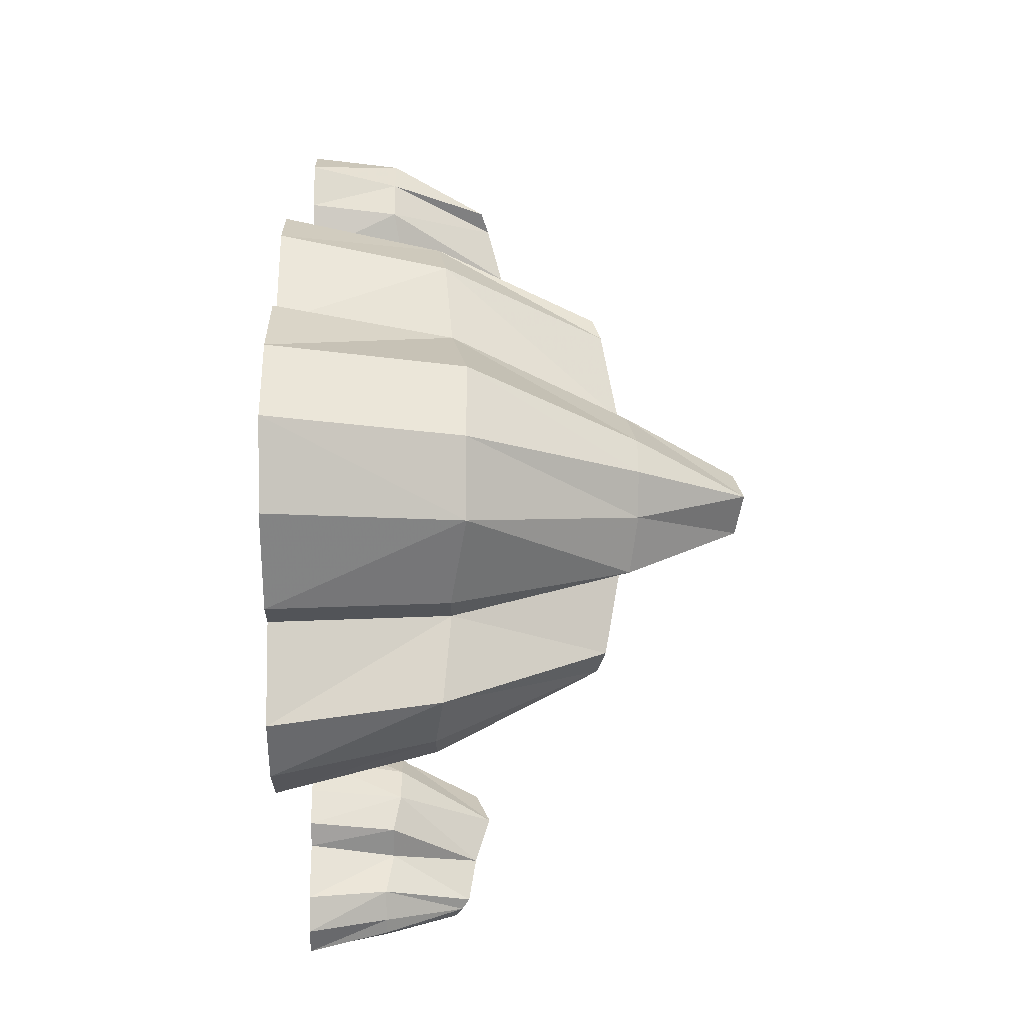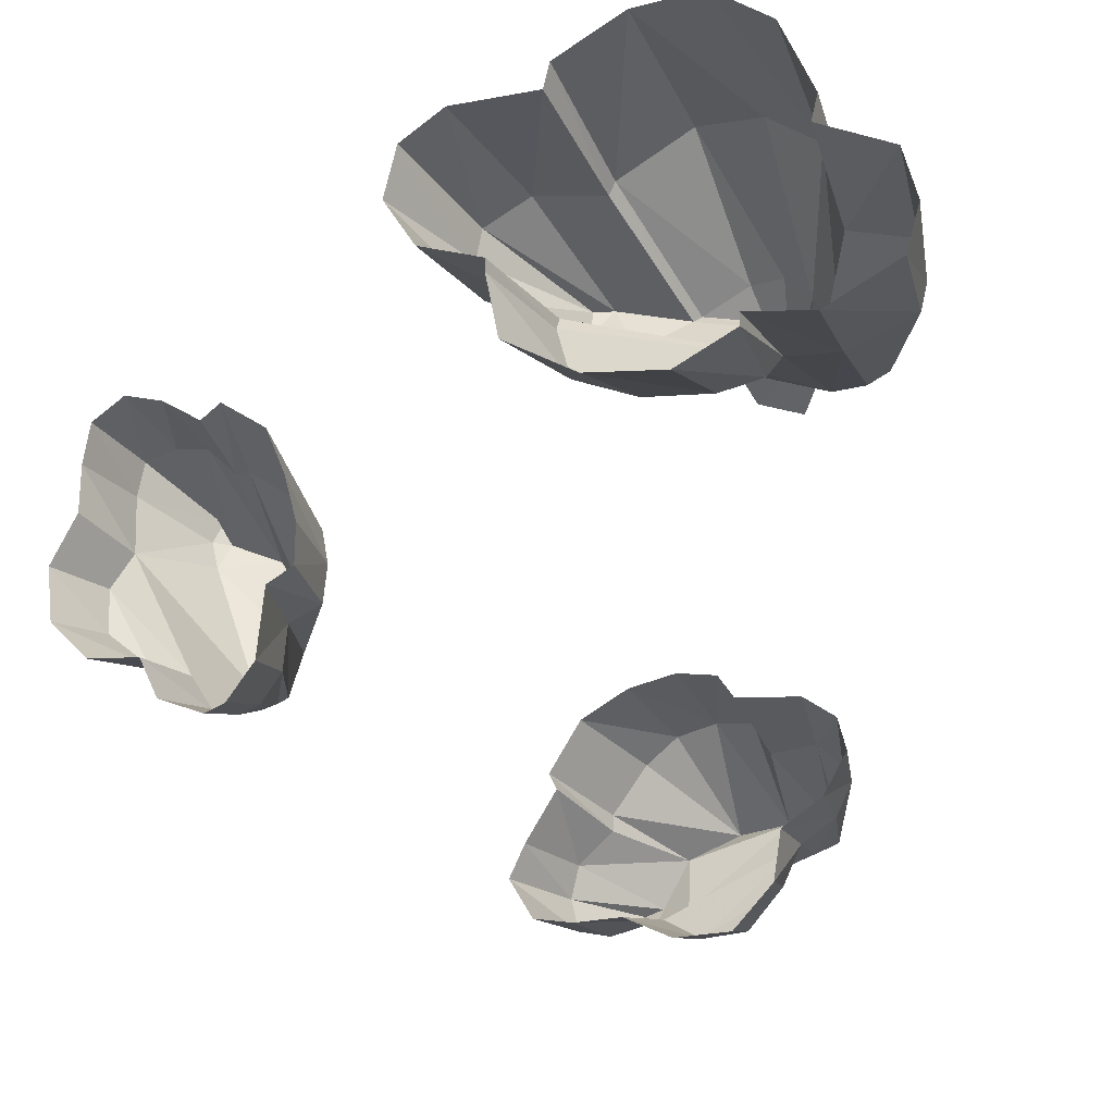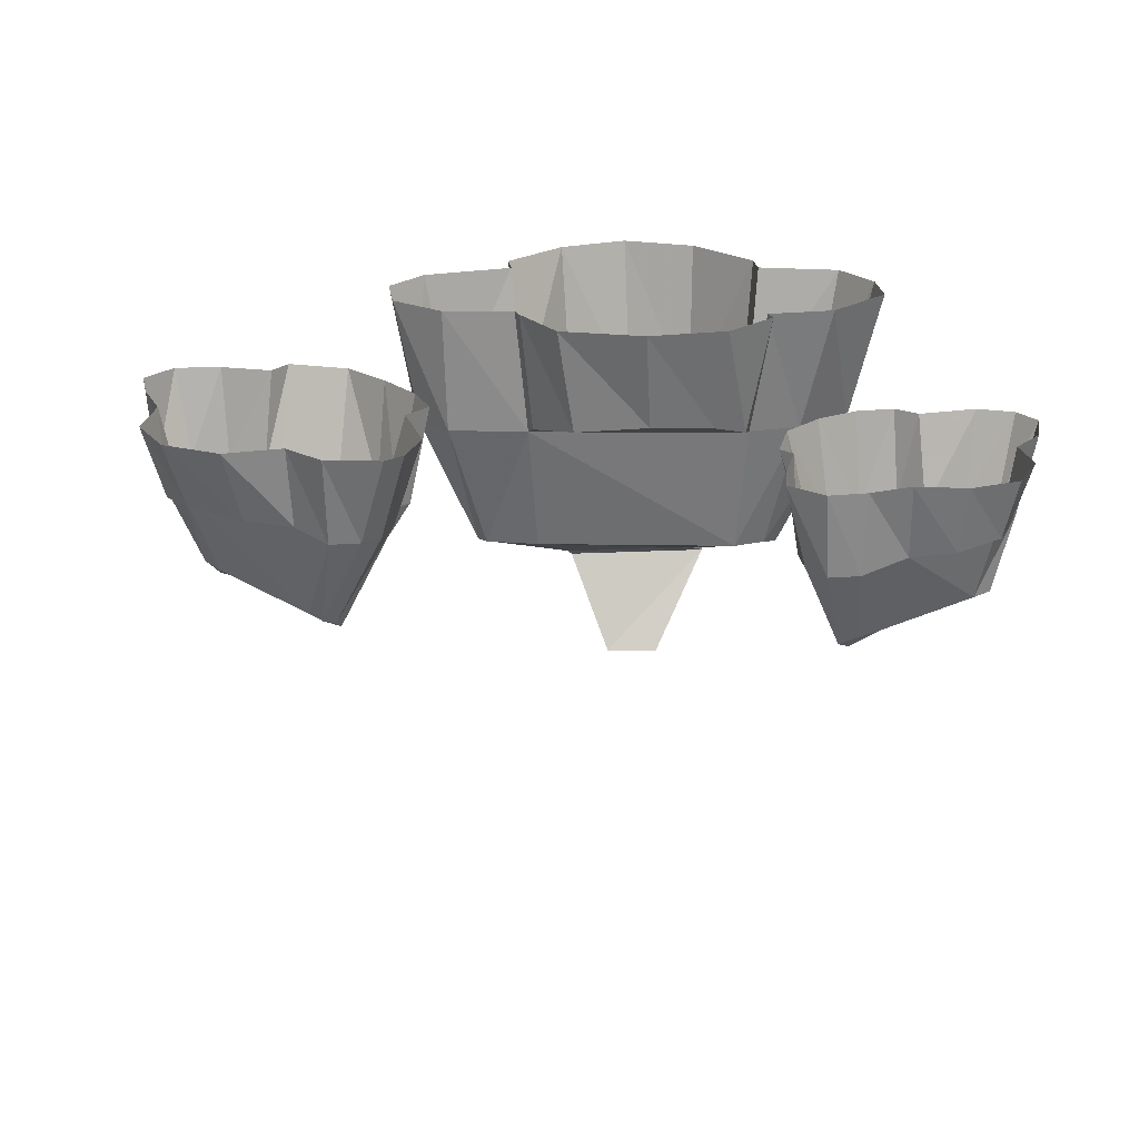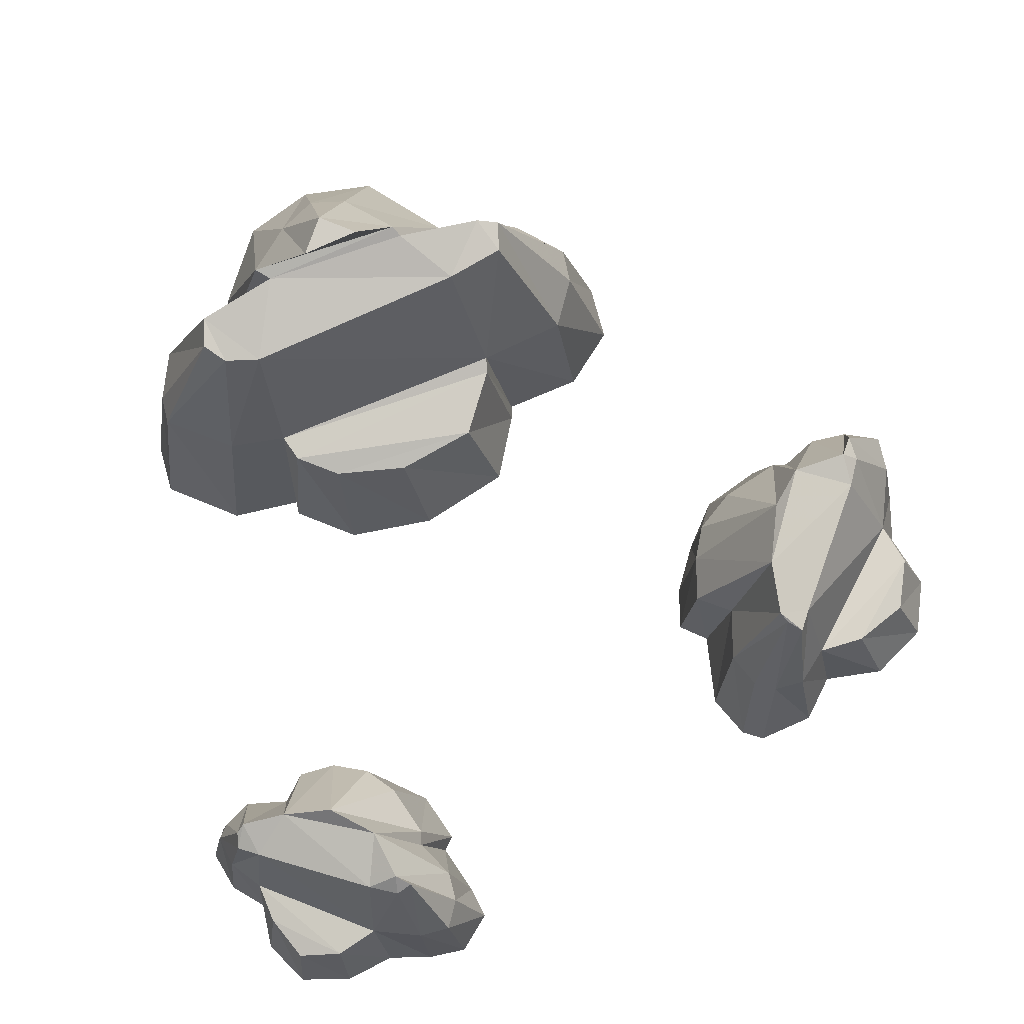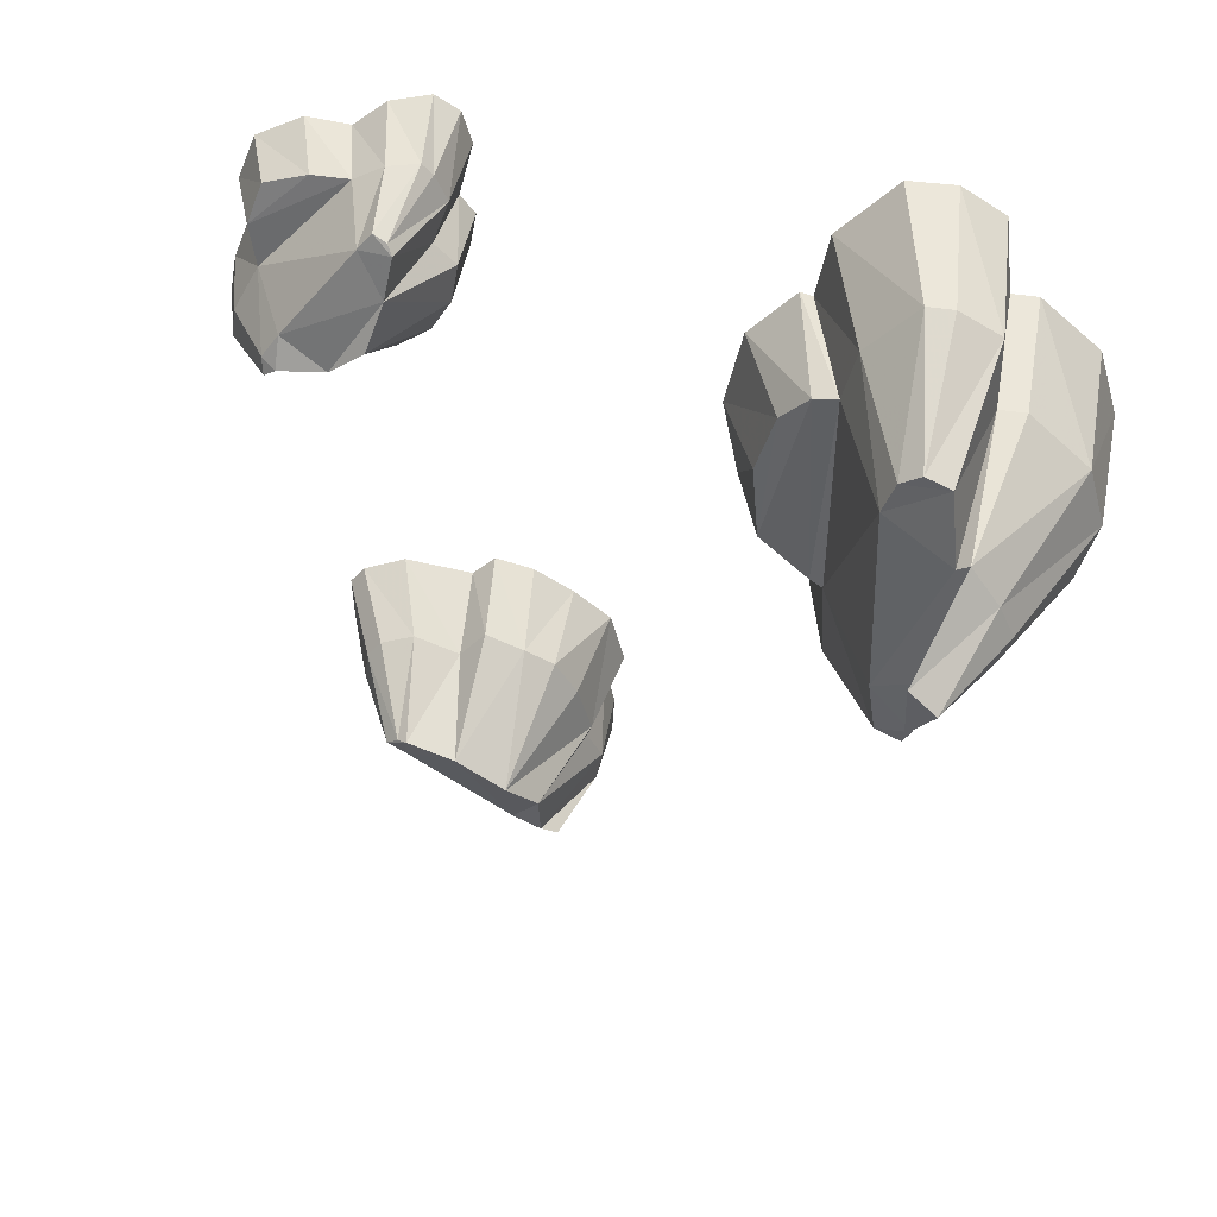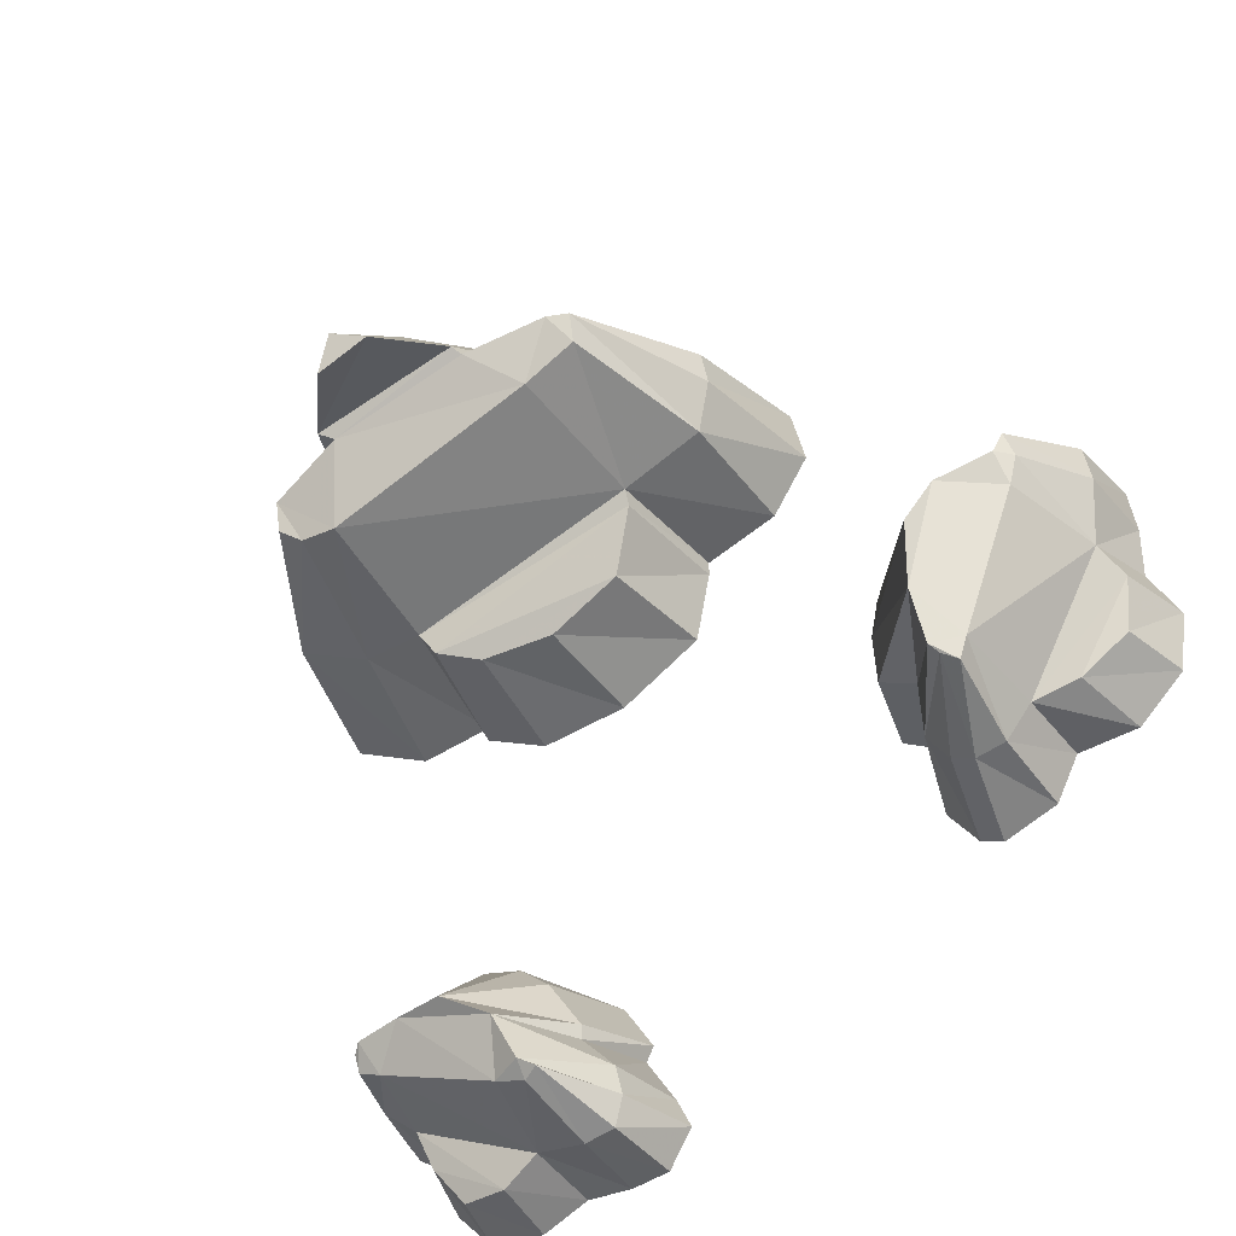
<metadata>
{"format":"obj","ext":"obj","renderer":"f3d","projection":"perspective","resolution":1024,"background":"white","views":[{"elev":51.8,"azim":-90.2,"up":"+Z"},{"elev":-22.7,"azim":-156.2,"up":"+Z"},{"elev":22.0,"azim":158.4,"up":"+Y"},{"elev":-21.1,"azim":5.7,"up":"+Z"},{"elev":-46.1,"azim":-111.7,"up":"+Y"},{"elev":-36.9,"azim":29.9,"up":"+Z"}]}
</metadata>
<code>
v -0.07812 0 0.4062
v -0.07812 -0.1719 0.375
v 0.007812 -0.1641 0.3906
v 0.03125 0 0.4141
v 0.0625 -0.1562 0.3594
v 0.08594 0 0.3828
v 0.07031 -0.1562 0.3203
v 0.1016 0 0.3203
v 0.05469 -0.1484 0.2656
v 0.0625 0 0.2578
v -0.03125 -0.1484 0.2266
v -0.01562 0 0.2266
v -0.03125 -0.1406 0.2109
v -0.01562 0 0.2109
v -0.05469 -0.125 0.1406
v -0.03125 0 0.1328
v -0.1328 -0.1172 0.1016
v -0.1172 0 0.07812
v -0.2109 -0.125 0.09375
v -0.2109 0 0.0625
v -0.2578 -0.1406 0.1094
v -0.2812 0 0.09375
v -0.2734 -0.1484 0.1328
v -0.2812 0 0.1094
v -0.3359 -0.1484 0.125
v -0.3594 0 0.09375
v -0.4141 -0.1562 0.1562
v -0.4453 0 0.1328
v -0.4219 -0.1562 0.1875
v -0.4609 0 0.1875
v -0.4141 -0.1641 0.2422
v -0.4453 0 0.25
v -0.3359 -0.1719 0.2734
v -0.3594 0 0.2969
v -0.3438 -0.1719 0.3047
v -0.3672 0 0.3281
v -0.3125 -0.1875 0.3906
v -0.3281 0 0.4219
v -0.2578 0 0.4766
v -0.25 -0.1875 0.4375
v -0.1719 0 0.4766
v -0.1719 -0.1875 0.4453
v -0.08594 -0.1719 0.3906
v -0.08594 0 0.4375
v -0.1094 -0.3359 0.2969
v -0.02344 -0.3203 0.3203
v 0 -0.3125 0.3203
v 0 -0.3047 0.2891
v -0.05469 -0.3047 0.2578
v -0.2734 -0.3047 0.1641
v -0.3359 -0.3203 0.2109
v -0.2578 -0.3359 0.25
v -0.2734 -0.3438 0.2578
v -0.2422 -0.3516 0.3047
v -0.2109 -0.3516 0.3359
v -0.1719 -0.3516 0.3359
v -0.1172 -0.3438 0.3047
v -0.3359 -0.3125 0.1797
v -0.3125 -0.3047 0.1641
v -0.1406 -0.4531 0.2422
v -0.1953 -0.4531 0.2188
v -0.1797 -0.4609 0.2578
v 0.3047 0 0.1094
v 0.3203 -0.1016 0.09375
v 0.3516 -0.09375 0.125
v 0.3516 0 0.1406
v 0.3906 -0.09375 0.1328
v 0.3984 0 0.1562
v 0.4297 -0.09375 0.125
v 0.4375 0 0.1328
v 0.4375 -0.09375 0.08594
v 0.4453 0 0.08594
v 0.4297 -0.08594 0.01562
v 0.4453 0 0.03125
v 0.4531 -0.07812 -0.02344
v 0.4766 0 -0.02344
v 0.4453 -0.07031 -0.07812
v 0.4688 0 -0.08594
v 0.3984 -0.07812 -0.1172
v 0.4219 0 -0.1328
v 0.3516 -0.08594 -0.1328
v 0.3594 0 -0.1406
v 0.3281 -0.09375 -0.1719
v 0.3359 0 -0.1875
v 0.2969 -0.09375 -0.1797
v 0.2812 0 -0.2109
v 0.2734 -0.09375 -0.1719
v 0.2578 0 -0.2031
v 0.25 -0.09375 -0.1406
v 0.2266 0 -0.1641
v 0.25 -0.1016 -0.08594
v 0.2188 0 -0.08594
v 0.2109 -0.1016 -0.07031
v 0.1875 0 -0.07031
v 0.2109 -0.1094 -0.02344
v 0.1875 0 -0.02344
v 0.2031 0 0.03125
v 0.2188 -0.1094 0.01562
v 0.2266 0 0.08594
v 0.25 -0.1094 0.05469
v 0.3047 -0.1016 0.09375
v 0.2812 0 0.125
v 0.3281 -0.2188 0.03906
v 0.3828 -0.2031 0.0625
v 0.3906 -0.1953 0.08594
v 0.3984 -0.1875 0.0625
v 0.3906 -0.1875 0.03125
v 0.3359 -0.1875 -0.1172
v 0.3047 -0.2031 -0.125
v 0.2969 -0.2188 -0.07031
v 0.3047 -0.2344 -0.007812
v 0.3125 -0.1953 -0.1328
v 0.3281 -0.1875 -0.1406
v -0.09375 0 -0.3359
v -0.1094 -0.09375 -0.3516
v -0.07812 -0.08594 -0.3828
v -0.0625 0 -0.3828
v -0.07031 -0.08594 -0.4141
v -0.04688 0 -0.4141
v -0.07812 -0.08594 -0.4453
v -0.07031 0 -0.4531
v -0.1094 -0.08594 -0.4531
v -0.1094 0 -0.4609
v -0.1641 -0.07812 -0.4453
v -0.1562 0 -0.4609
v -0.2031 -0.07031 -0.4688
v -0.2031 0 -0.4844
v -0.25 -0.0625 -0.4688
v -0.2578 0 -0.4844
v -0.2812 -0.07031 -0.4297
v -0.2969 0 -0.4453
v -0.2969 -0.07812 -0.3906
v -0.3047 0 -0.3984
v -0.3281 -0.08594 -0.3672
v -0.3438 0 -0.375
v -0.3438 -0.08594 -0.3359
v -0.3672 0 -0.3359
v -0.3359 -0.08594 -0.3203
v -0.3594 0 -0.3047
v -0.3125 -0.08594 -0.2969
v -0.3281 0 -0.2812
v -0.2656 -0.09375 -0.2969
v -0.2656 0 -0.2734
v -0.25 -0.09375 -0.2656
v -0.25 0 -0.25
v -0.2109 -0.1016 -0.2578
v -0.2109 0 -0.2422
v -0.1641 0 -0.25
v -0.1719 -0.1016 -0.2656
v -0.1172 0 -0.2734
v -0.1406 -0.1016 -0.2891
v -0.1094 -0.09375 -0.3359
v -0.08594 0 -0.3203
v -0.1484 -0.1875 -0.3594
v -0.125 -0.1797 -0.4062
v -0.1094 -0.1719 -0.4141
v -0.125 -0.1641 -0.4219
v -0.1562 -0.1641 -0.4141
v -0.2812 -0.1641 -0.375
v -0.2969 -0.1797 -0.3438
v -0.25 -0.1875 -0.3359
v -0.1953 -0.2031 -0.3359
v -0.3047 -0.1719 -0.3516
v -0.3047 -0.1641 -0.3672
f 1 2 3
f 1 3 4
f 4 3 5
f 4 5 6
f 6 5 7
f 6 7 8
f 8 7 9
f 8 9 10
f 10 9 11
f 10 11 12
f 14 13 15
f 14 15 16
f 16 15 17
f 16 17 18
f 18 17 19
f 18 19 20
f 20 19 21
f 20 21 22
f 24 23 25
f 24 25 26
f 26 25 27
f 26 27 28
f 28 27 29
f 28 29 30
f 30 29 31
f 30 31 32
f 32 31 33
f 32 33 34
f 36 35 37
f 36 37 38
f 38 37 39
f 39 37 40
f 39 40 41
f 41 40 42
f 41 42 43
f 41 43 44
f 63 64 65
f 63 65 66
f 66 65 67
f 66 67 68
f 68 67 69
f 68 69 70
f 70 69 71
f 70 71 72
f 72 71 73
f 72 73 74
f 74 73 75
f 74 75 76
f 76 75 77
f 76 77 78
f 78 77 79
f 78 79 80
f 80 79 81
f 80 81 82
f 82 81 83
f 82 83 84
f 84 83 85
f 84 85 86
f 86 85 87
f 86 87 88
f 88 87 89
f 88 89 90
f 90 89 91
f 90 91 92
f 94 93 95
f 94 95 96
f 96 95 97
f 97 95 98
f 97 98 99
f 99 98 100
f 99 100 101
f 99 101 102
f 114 115 116
f 114 116 117
f 117 116 118
f 117 118 119
f 119 118 120
f 119 120 121
f 121 120 122
f 121 122 123
f 123 122 124
f 123 124 125
f 125 124 126
f 125 126 127
f 127 126 128
f 127 128 129
f 129 128 130
f 129 130 131
f 131 130 132
f 131 132 133
f 133 132 134
f 133 134 135
f 135 134 136
f 135 136 137
f 137 136 138
f 137 138 139
f 139 138 140
f 139 140 141
f 141 140 142
f 141 142 143
f 145 144 146
f 145 146 147
f 147 146 148
f 148 146 149
f 148 149 150
f 150 149 151
f 150 151 152
f 150 152 153
f 12 11 13
f 12 13 14
f 22 21 23
f 22 23 24
f 34 33 35
f 34 35 36
f 44 43 2
f 44 2 1
f 33 52 53
f 33 53 35
f 43 57 45
f 43 45 2
f 92 91 93
f 92 93 94
f 102 101 64
f 102 64 63
f 91 110 93
f 101 103 64
f 143 142 144
f 143 144 145
f 153 152 115
f 153 115 114
f 142 161 144
f 152 154 115
f 3 2 45
f 3 45 46
f 3 46 5
f 5 46 47
f 5 47 7
f 7 47 9
f 9 47 48
f 9 48 11
f 11 48 49
f 11 49 50
f 11 50 23
f 33 31 51
f 33 51 52
f 35 53 37
f 37 53 54
f 37 54 40
f 40 54 55
f 40 55 42
f 42 55 56
f 42 56 43
f 43 56 57
f 31 29 58
f 31 58 51
f 27 58 29
f 58 27 59
f 59 27 25
f 59 25 50
f 50 25 23
f 65 64 103
f 65 103 104
f 65 104 67
f 67 104 105
f 67 105 69
f 69 105 71
f 71 105 106
f 71 106 73
f 73 106 107
f 73 107 108
f 73 108 81
f 91 89 109
f 91 109 110
f 93 110 95
f 95 110 111
f 95 111 98
f 98 111 100
f 100 111 101
f 101 111 103
f 89 87 112
f 89 112 109
f 85 112 87
f 112 85 113
f 113 85 83
f 113 83 108
f 108 83 81
f 116 115 154
f 116 154 155
f 116 155 118
f 118 155 156
f 118 156 120
f 120 156 122
f 122 156 157
f 122 157 124
f 124 157 158
f 124 158 159
f 124 159 132
f 142 140 160
f 142 160 161
f 144 161 146
f 146 161 162
f 146 162 149
f 149 162 151
f 151 162 152
f 152 162 154
f 140 138 163
f 140 163 160
f 136 163 138
f 163 136 164
f 164 136 134
f 164 134 159
f 159 134 132
f 11 23 13
f 13 23 21
f 13 21 15
f 15 21 19
f 15 19 17
f 51 58 59
f 51 59 50
f 51 50 52
f 52 50 49
f 52 49 45
f 52 45 57
f 52 57 53
f 60 62 61
f 46 48 47
f 48 46 49
f 49 46 45
f 73 81 75
f 75 81 79
f 75 79 77
f 109 112 113
f 109 113 108
f 109 108 110
f 110 108 107
f 110 107 103
f 110 103 111
f 104 106 105
f 106 104 107
f 107 104 103
f 124 132 126
f 126 132 130
f 126 130 128
f 160 163 164
f 160 164 159
f 160 159 161
f 161 159 158
f 161 158 154
f 161 154 162
f 155 157 156
f 157 155 158
f 158 155 154
f 53 57 60
f 53 60 61
f 53 61 54
f 54 61 62
f 54 62 55
f 55 62 56
f 56 62 57
f 57 62 60

</code>
